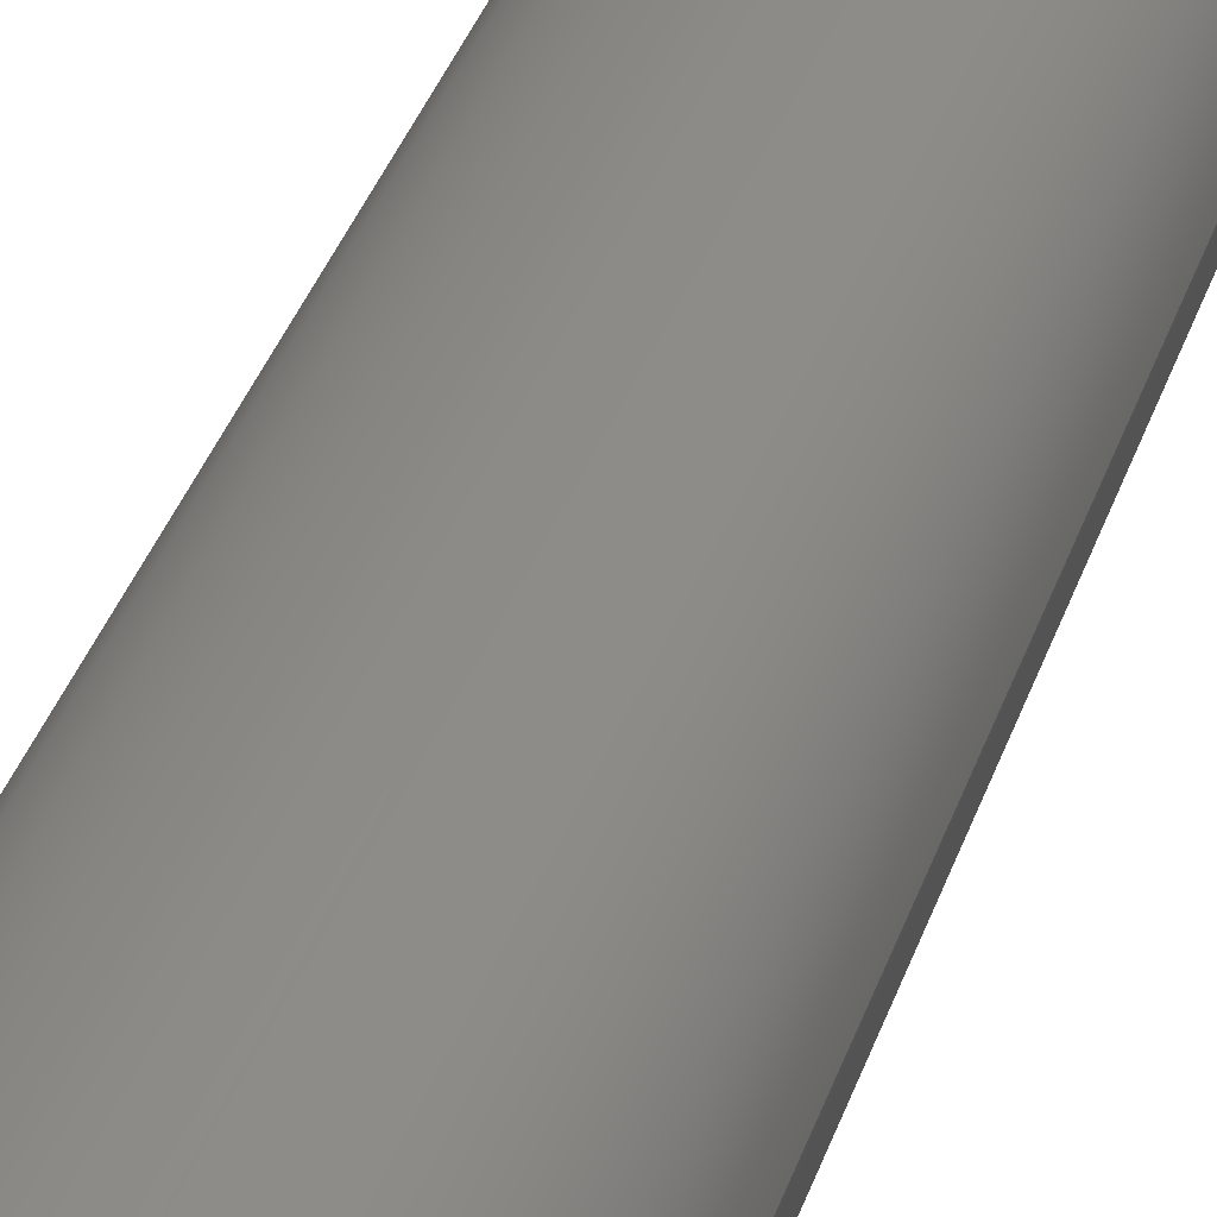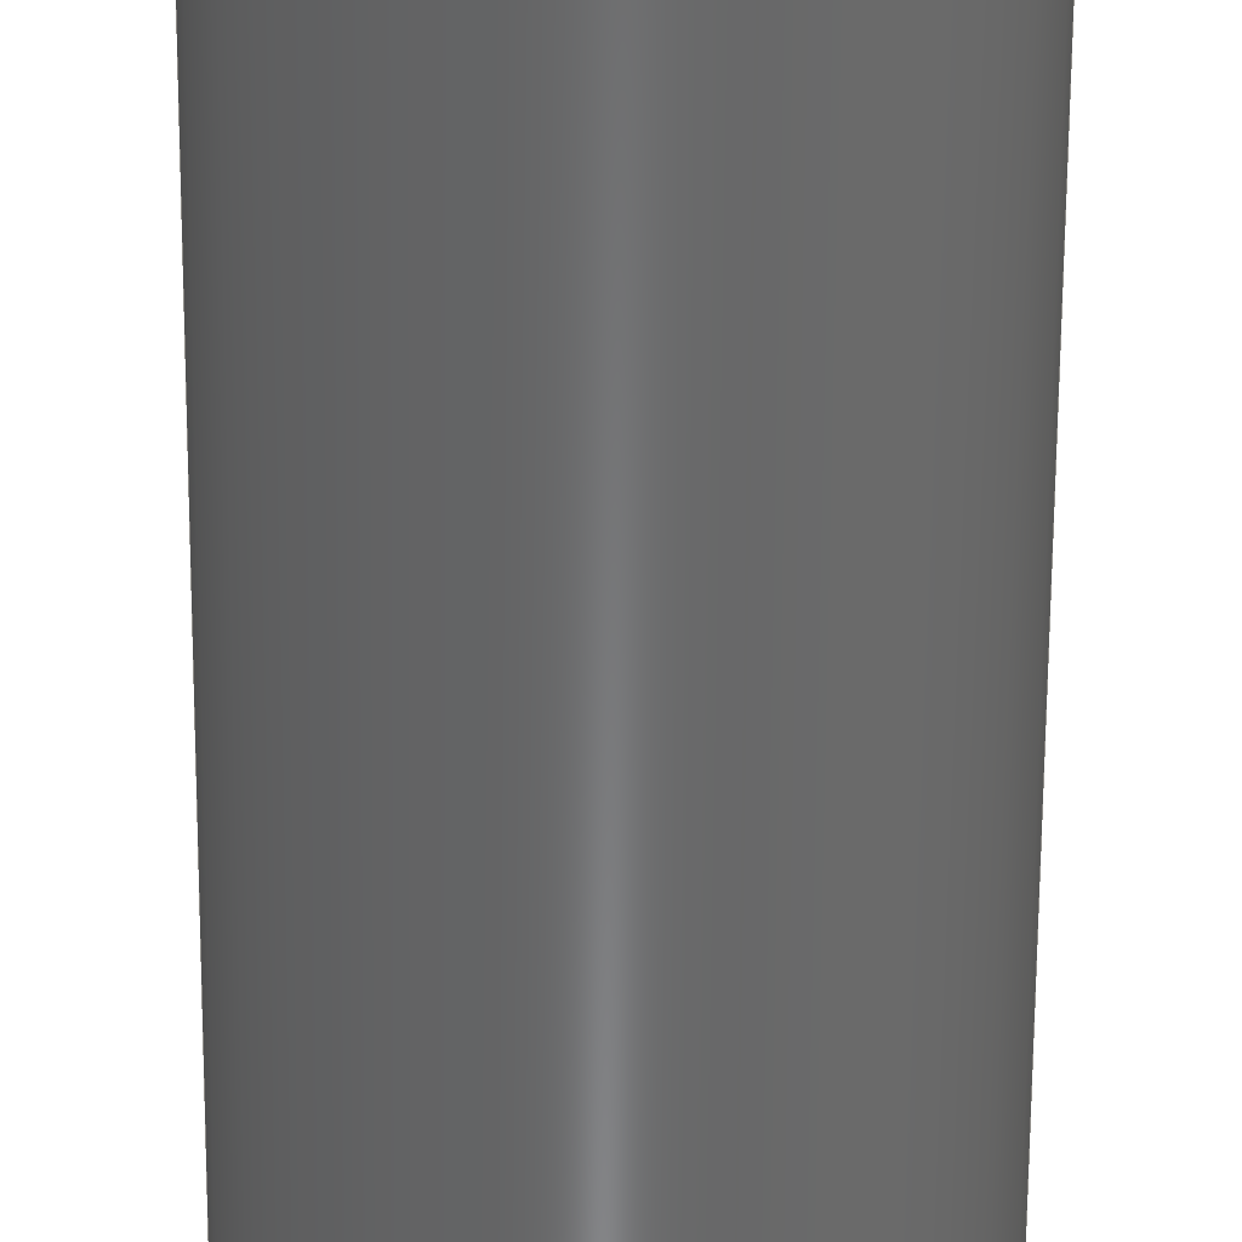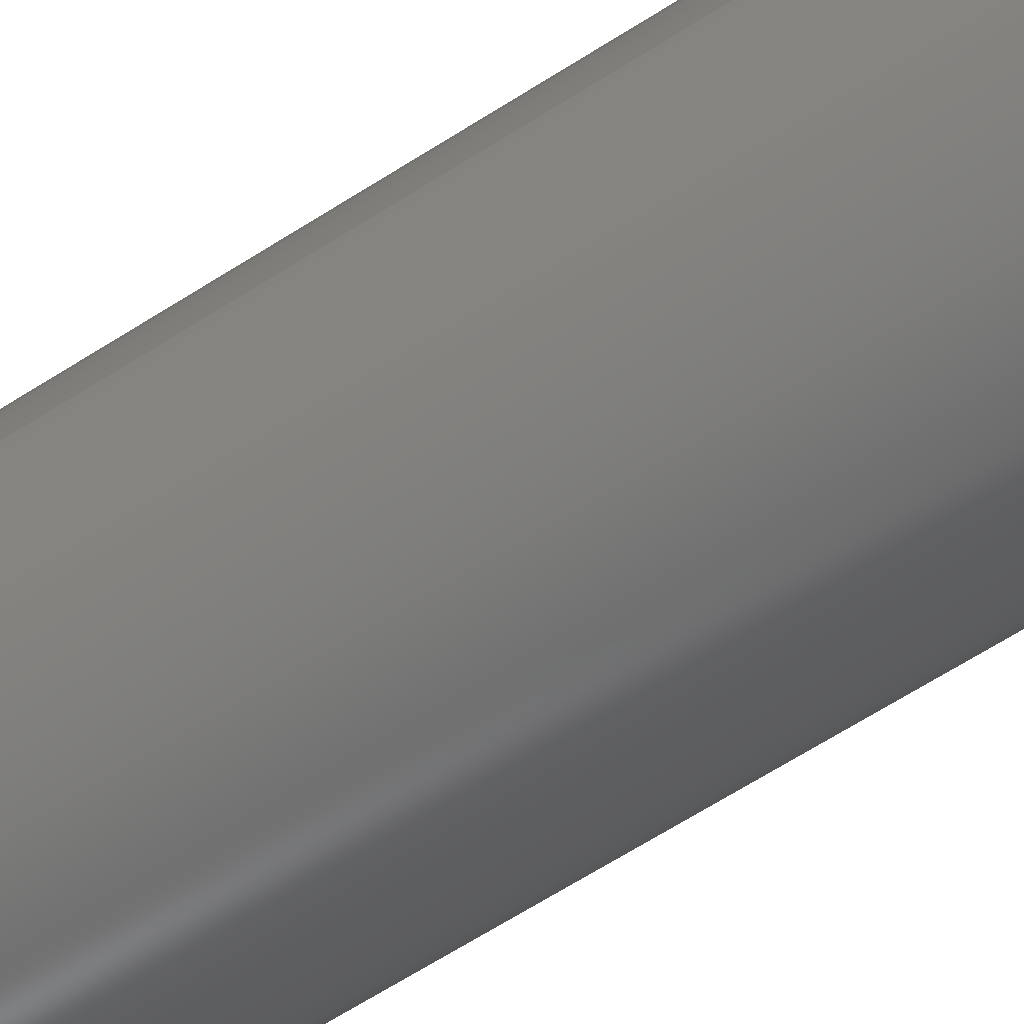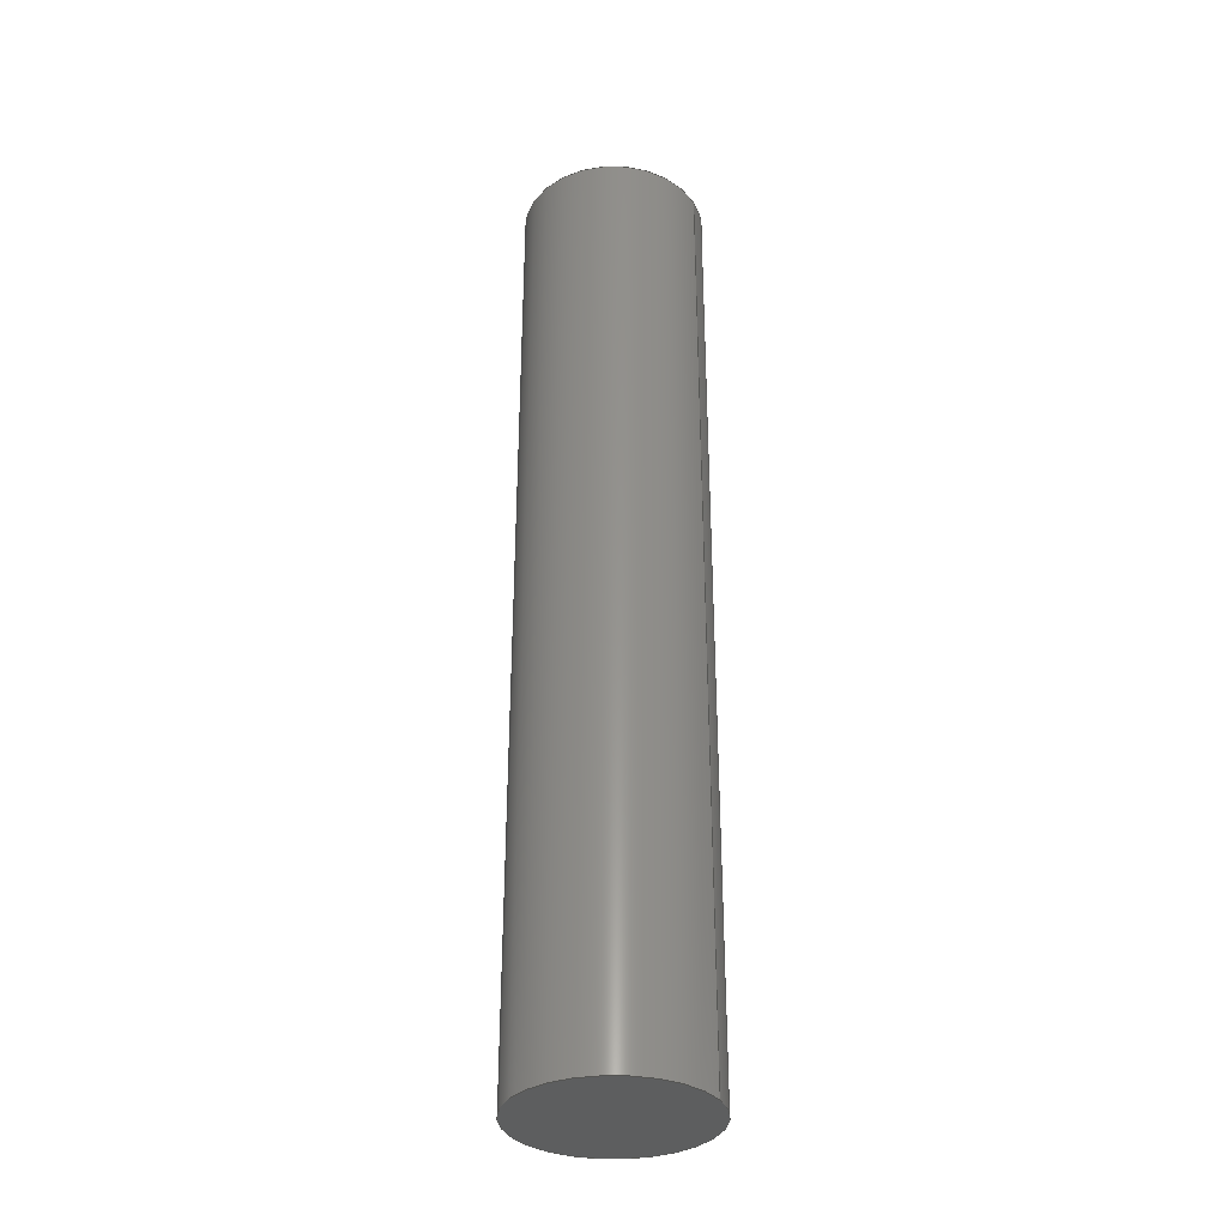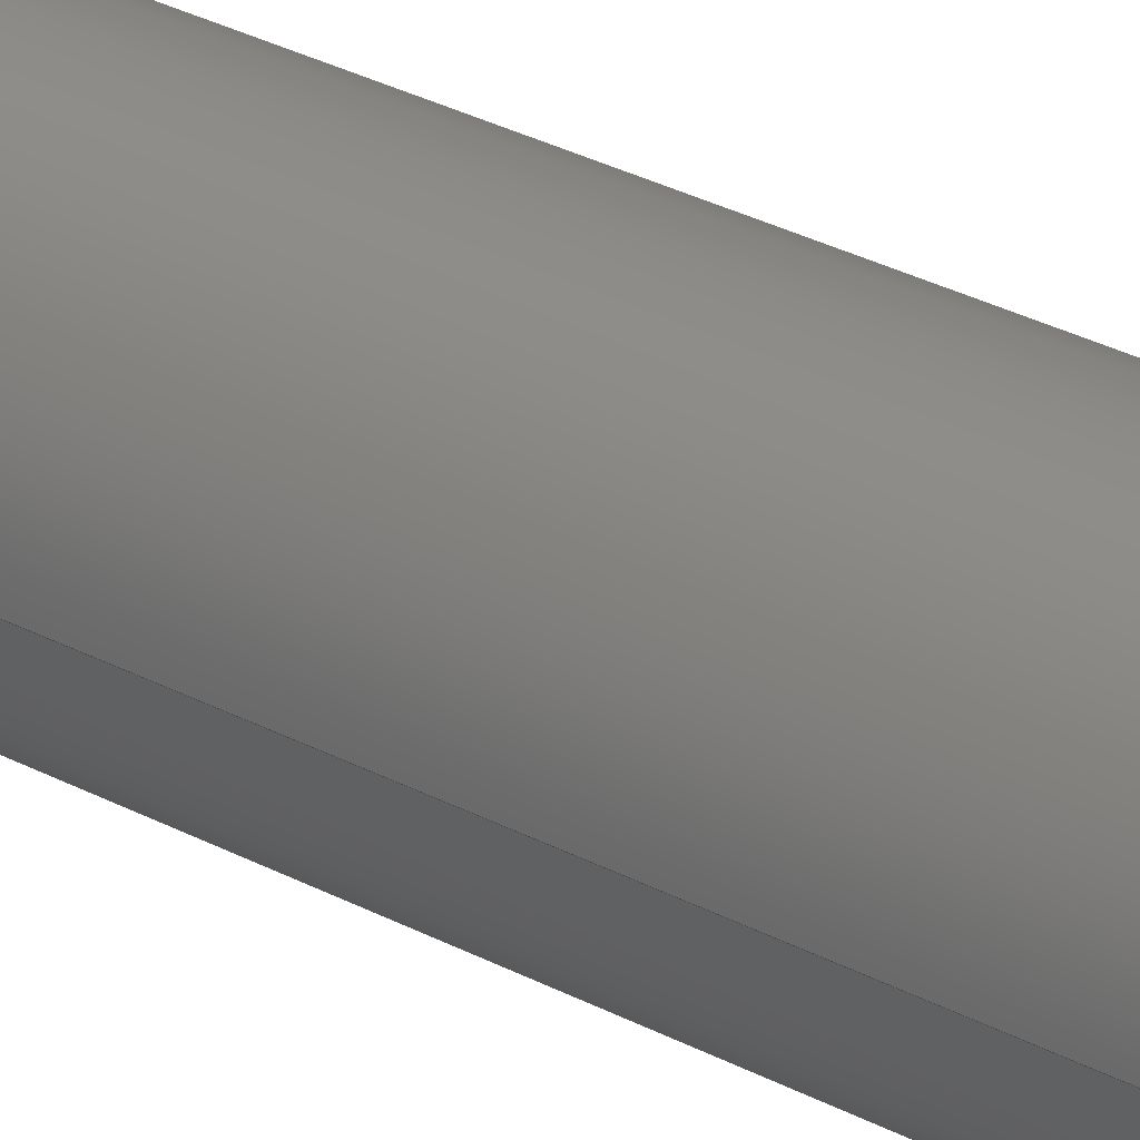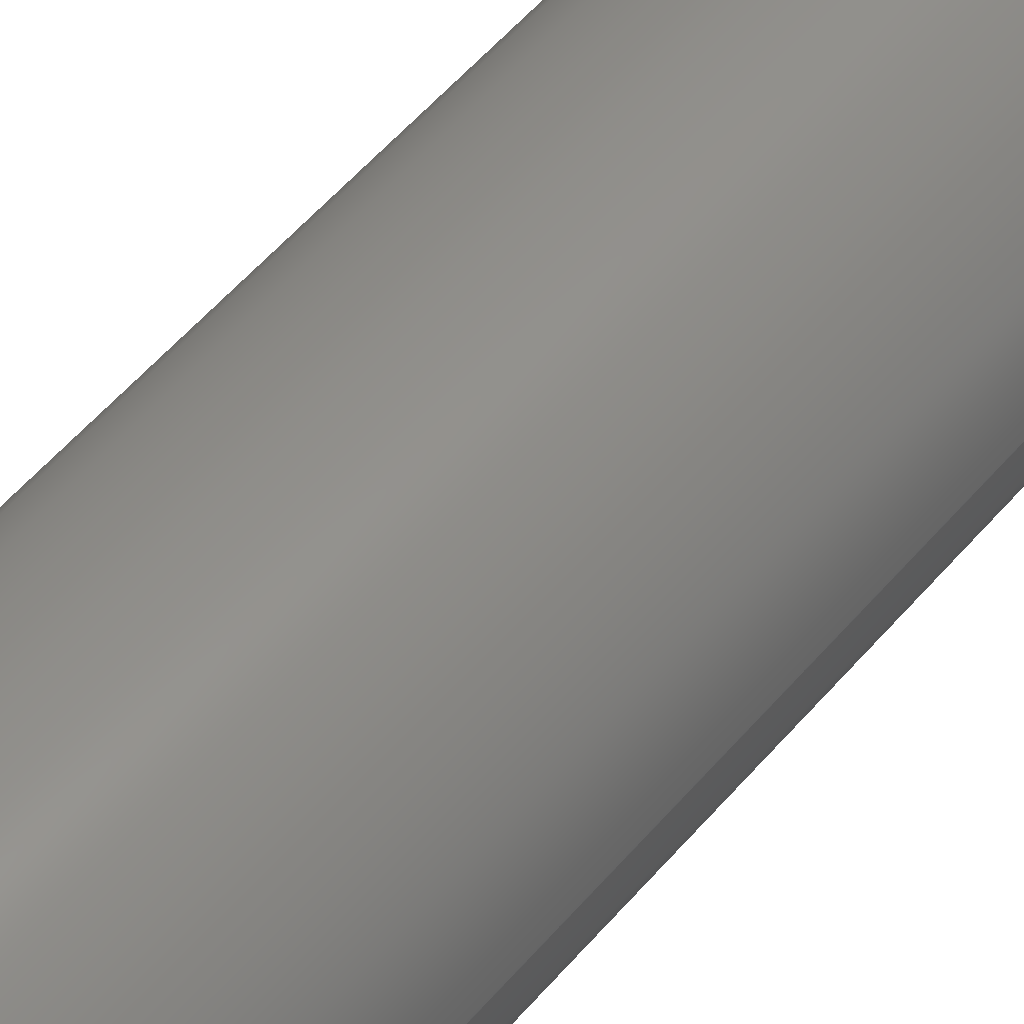
<metadata>
{"format":"step","ext":"step","renderer":"f3d","projection":"perspective","resolution":1024,"background":"white","views":[{"elev":32.1,"azim":15.6,"up":"+Y"},{"elev":-55.9,"azim":-0.3,"up":"+Y"},{"elev":-59.6,"azim":-55.9,"up":"+Y"},{"elev":-33.8,"azim":-153.1,"up":"+Z"},{"elev":34.2,"azim":124.9,"up":"+Y"},{"elev":49.0,"azim":37.3,"up":"+Y"}]}
</metadata>
<code>
ISO-10303-21;
DATA;
#1 =( GEOMETRIC_REPRESENTATION_CONTEXT ( 3 ) GLOBAL_UNCERTAINTY_ASSIGNED_CONTEXT ( ( #129 ) ) GLOBAL_UNIT_ASSIGNED_CONTEXT ( ( #11, #82, #66 ) ) REPRESENTATION_CONTEXT ( 'NONE', 'WORKASPACE' ) );
#2 = UNCERTAINTY_MEASURE_WITH_UNIT (LENGTH_MEASURE( 1e-05 ), #23, 'distance_accuracy_value', 'NONE');
#3 = DIRECTION ( 'NONE',  ( 0, 0, -1 ) ) ;
#4 = DIRECTION ( 'NONE',  ( -1, 0, 0 ) ) ;
#5 = CARTESIAN_POINT ( 'NONE',  ( -0.0465, 5.695e-18, 0.485 ) ) ;
#6 = MECHANICAL_DESIGN_GEOMETRIC_PRESENTATION_REPRESENTATION (  '', ( #17 ), #1 ) ;
#7 = APPLICATION_CONTEXT ( 'automotive_design' ) ;
#8 =( GEOMETRIC_REPRESENTATION_CONTEXT ( 3 ) GLOBAL_UNCERTAINTY_ASSIGNED_CONTEXT ( ( #145 ) ) GLOBAL_UNIT_ASSIGNED_CONTEXT ( ( #142, #54, #130 ) ) REPRESENTATION_CONTEXT ( 'NONE', 'WORKASPACE' ) );
#9 = CARTESIAN_POINT ( 'NONE',  ( 0, 0, 0 ) ) ;
#10 = CARTESIAN_POINT ( 'NONE',  ( 0, 0, 0.485 ) ) ;
#11 =( CONVERSION_BASED_UNIT ( 'INCH', #55 ) LENGTH_UNIT ( ) NAMED_UNIT ( #105 ) );
#12 = PRESENTATION_LAYER_ASSIGNMENT (  '', '', ( #17 ) ) ;
#13 = PRODUCT_DEFINITION_CONTEXT ( 'detailed design', #7, 'design' ) ;
#14 = LENGTH_MEASURE_WITH_UNIT ( LENGTH_MEASURE( 0.0254 ), #119 );
#15 = CARTESIAN_POINT ( 'NONE',  ( -0.0465, 5.695e-18, 0 ) ) ;
#16 = PRODUCT_CONTEXT ( 'NONE', #95, 'mechanical' ) ;
#17 = STYLED_ITEM ( 'NONE', ( #43 ), #70 ) ;
#18 = DIRECTION ( 'NONE',  ( 0, 0, 1 ) ) ;
#19 = CARTESIAN_POINT ( 'NONE',  ( 0, 0, 0 ) ) ;
#20 = SURFACE_STYLE_USAGE ( .BOTH. , #140 ) ;
#21 = AXIS2_PLACEMENT_3D ( 'NONE', #85, #67, #136 ) ;
#22 = DIRECTION ( 'NONE',  ( 1, 0, 0 ) ) ;
#23 =( CONVERSION_BASED_UNIT ( 'INCH', #14 ) LENGTH_UNIT ( ) NAMED_UNIT ( #60 ) );
#24 = EDGE_LOOP ( 'NONE', ( #92, #88, #80, #87 ) ) ;
#25 = APPLICATION_PROTOCOL_DEFINITION ( 'draft international standard', 'automotive_design', 1998, #95 ) ;
#26 = SHAPE_DEFINITION_REPRESENTATION ( #141, #52 ) ;
#27 = ORIENTED_EDGE ( 'NONE', *, *, #71, .F. ) ;
#28 = VERTEX_POINT ( 'NONE', #5 ) ;
#29 = VERTEX_POINT ( 'NONE', #15 ) ;
#30 = VERTEX_POINT ( 'NONE', #135 ) ;
#31 = VECTOR ( 'NONE', #124, 39.37 ) ;
#32 = CIRCLE ( 'NONE', #37, 0.0465 ) ;
#33 = DIRECTION ( 'NONE',  ( -1, 0, 0 ) ) ;
#34 = VECTOR ( 'NONE', #50, 39.37 ) ;
#35 = LINE ( 'NONE', #83, #31 ) ;
#36 = LINE ( 'NONE', #86, #34 ) ;
#37 = AXIS2_PLACEMENT_3D ( 'NONE', #68, #49, #33 ) ;
#38 = COLOUR_RGB ( '',0.7529, 0.7529, 0.7529 ) ;
#39 = FACE_OUTER_BOUND ( 'NONE', #72, .T. ) ;
#40 = SURFACE_STYLE_FILL_AREA ( #113 ) ;
#41 = EDGE_LOOP ( 'NONE', ( #89, #76, #79, #27 ) ) ;
#42 = ORIENTED_EDGE ( 'NONE', *, *, #71, .T. ) ;
#43 = PRESENTATION_STYLE_ASSIGNMENT (( #20 ) ) ;
#44 = EDGE_CURVE ( 'NONE', #30, #46, #35, .T. ) ;
#45 = CARTESIAN_POINT ( 'NONE',  ( 0, 0, -0.215 ) ) ;
#46 = VERTEX_POINT ( 'NONE', #115 ) ;
#47 = ORIENTED_EDGE ( 'NONE', *, *, #58, .T. ) ;
#48 = PLANE ( 'NONE',  #125 ) ;
#49 = DIRECTION ( 'NONE',  ( 0, 0, -1 ) ) ;
#50 = DIRECTION ( 'NONE',  ( 0, 0, 1 ) ) ;
#51 = EDGE_CURVE ( 'NONE', #29, #28, #36, .T. ) ;
#52 = ADVANCED_BREP_SHAPE_REPRESENTATION ( 'BOLT_RELEASE_PIN_ANY', ( #70, #111 ), #8 ) ;
#53 = CIRCLE ( 'NONE', #131, 0.0465 ) ;
#54 =( NAMED_UNIT ( * ) PLANE_ANGLE_UNIT ( ) SI_UNIT ( $, .RADIAN. ) );
#55 = LENGTH_MEASURE_WITH_UNIT ( LENGTH_MEASURE( 0.0254 ), #98 );
#56 = DIRECTION ( 'NONE',  ( 0, 0, 1 ) ) ;
#57 = DIRECTION ( 'NONE',  ( 1, 0, 0 ) ) ;
#58 = EDGE_CURVE ( 'NONE', #29, #30, #32, .T. ) ;
#59 = CYLINDRICAL_SURFACE ( 'NONE', #104, 0.0465 ) ;
#60 = DIMENSIONAL_EXPONENTS ( 1, 0, 0, 0, 0, 0, 0 ) ;
#61 = EDGE_LOOP ( 'NONE', ( #93, #42 ) ) ;
#62 = SURFACE_SIDE_STYLE ('',( #112 ) ) ;
#63 =( LENGTH_UNIT ( ) NAMED_UNIT ( * ) SI_UNIT ( $, .METRE. ) );
#64 = CARTESIAN_POINT ( 'NONE',  ( 0, 0, -0.215 ) ) ;
#65 = EDGE_CURVE ( 'NONE', #46, #28, #103, .T. ) ;
#66 =( NAMED_UNIT ( * ) SI_UNIT ( $, .STERADIAN. ) SOLID_ANGLE_UNIT ( ) );
#67 = DIRECTION ( 'NONE',  ( 0, 0, 1 ) ) ;
#68 = CARTESIAN_POINT ( 'NONE',  ( 0, 0, 0 ) ) ;
#69 = CLOSED_SHELL ( 'NONE', ( #116, #106, #123, #77 ) ) ;
#70 = MANIFOLD_SOLID_BREP ( 'Imported1', #69 ) ;
#71 = EDGE_CURVE ( 'NONE', #28, #46, #102, .T. ) ;
#72 = EDGE_LOOP ( 'NONE', ( #78, #47 ) ) ;
#73 = FACE_OUTER_BOUND ( 'NONE', #61, .T. ) ;
#74 = FILL_AREA_STYLE_COLOUR ( '', #114 ) ;
#75 = FACE_OUTER_BOUND ( 'NONE', #41, .T. ) ;
#76 = ORIENTED_EDGE ( 'NONE', *, *, #90, .F. ) ;
#77 = ADVANCED_FACE ( 'NONE', ( #39 ), #48, .F. ) ;
#78 = ORIENTED_EDGE ( 'NONE', *, *, #90, .T. ) ;
#79 = ORIENTED_EDGE ( 'NONE', *, *, #44, .T. ) ;
#80 = ORIENTED_EDGE ( 'NONE', *, *, #65, .F. ) ;
#81 = DIRECTION ( 'NONE',  ( 0, 0, 1 ) ) ;
#82 =( NAMED_UNIT ( * ) PLANE_ANGLE_UNIT ( ) SI_UNIT ( $, .RADIAN. ) );
#83 = CARTESIAN_POINT ( 'NONE',  ( 0.0465, 0, -0.215 ) ) ;
#84 = AXIS2_PLACEMENT_3D ( 'NONE', #64, #132, #110 ) ;
#85 = CARTESIAN_POINT ( 'NONE',  ( 0, 0, 0.485 ) ) ;
#86 = CARTESIAN_POINT ( 'NONE',  ( -0.0465, 5.695e-18, -0.215 ) ) ;
#87 = ORIENTED_EDGE ( 'NONE', *, *, #44, .F. ) ;
#88 = ORIENTED_EDGE ( 'NONE', *, *, #51, .T. ) ;
#89 = ORIENTED_EDGE ( 'NONE', *, *, #51, .F. ) ;
#90 = EDGE_CURVE ( 'NONE', #30, #29, #53, .T. ) ;
#91 = PRODUCT ( 'BOLT_RELEASE_PIN_ANY', 'BOLT_RELEASE_PIN_ANY', '', ( #16 ) ) ;
#92 = ORIENTED_EDGE ( 'NONE', *, *, #58, .F. ) ;
#93 = ORIENTED_EDGE ( 'NONE', *, *, #65, .T. ) ;
#94 =( NAMED_UNIT ( * ) SI_UNIT ( $, .STERADIAN. ) SOLID_ANGLE_UNIT ( ) );
#95 = APPLICATION_CONTEXT ( 'automotive_design' ) ;
#96 = FACE_OUTER_BOUND ( 'NONE', #24, .T. ) ;
#97 = DIRECTION ( 'NONE',  ( 1, 0, 0 ) ) ;
#98 =( LENGTH_UNIT ( ) NAMED_UNIT ( * ) SI_UNIT ( $, .METRE. ) );
#99 = LENGTH_MEASURE_WITH_UNIT ( LENGTH_MEASURE( 0.0254 ), #63 );
#100 = AXIS2_PLACEMENT_3D ( 'NONE', #147, #56, #134 ) ;
#101 = CYLINDRICAL_SURFACE ( 'NONE', #84, 0.0465 ) ;
#102 = CIRCLE ( 'NONE', #146, 0.0465 ) ;
#103 = CIRCLE ( 'NONE', #21, 0.0465 ) ;
#104 = AXIS2_PLACEMENT_3D ( 'NONE', #45, #18, #97 ) ;
#105 = DIMENSIONAL_EXPONENTS ( 1, 0, 0, 0, 0, 0, 0 ) ;
#106 = ADVANCED_FACE ( 'NONE', ( #73 ), #138, .T. ) ;
#107 =( NAMED_UNIT ( * ) PLANE_ANGLE_UNIT ( ) SI_UNIT ( $, .RADIAN. ) );
#108 = DIMENSIONAL_EXPONENTS ( 1, 0, 0, 0, 0, 0, 0 ) ;
#109 = STYLED_ITEM ( 'NONE', ( #133 ), #52 ) ;
#110 = DIRECTION ( 'NONE',  ( 1, 0, 0 ) ) ;
#111 = AXIS2_PLACEMENT_3D ( 'NONE', #121, #118, #22 ) ;
#112 = SURFACE_STYLE_FILL_AREA ( #149 ) ;
#113 = FILL_AREA_STYLE ('',( #139 ) ) ;
#114 = COLOUR_RGB ( '',0.7922, 0.8196, 0.9333 ) ;
#115 = CARTESIAN_POINT ( 'NONE',  ( 0.0465, 0, 0.485 ) ) ;
#116 = ADVANCED_FACE ( 'NONE', ( #96 ), #59, .T. ) ;
#117 = PRODUCT_DEFINITION ( 'UNKNOWN', '', #127, #13 ) ;
#118 = DIRECTION ( 'NONE',  ( 0, 0, 1 ) ) ;
#119 =( LENGTH_UNIT ( ) NAMED_UNIT ( * ) SI_UNIT ( $, .METRE. ) );
#120 = PRESENTATION_LAYER_ASSIGNMENT (  '', '', ( #109 ) ) ;
#121 = CARTESIAN_POINT ( 'NONE',  ( 0, 0, 0 ) ) ;
#122 = PRODUCT_RELATED_PRODUCT_CATEGORY ( 'part', '', ( #91 ) ) ;
#123 = ADVANCED_FACE ( 'NONE', ( #75 ), #101, .T. ) ;
#124 = DIRECTION ( 'NONE',  ( 0, 0, 1 ) ) ;
#125 = AXIS2_PLACEMENT_3D ( 'NONE', #19, #144, #57 ) ;
#126 = MECHANICAL_DESIGN_GEOMETRIC_PRESENTATION_REPRESENTATION (  '', ( #109 ), #137 ) ;
#127 = PRODUCT_DEFINITION_FORMATION_WITH_SPECIFIED_SOURCE ( 'ANY', '', #91, .NOT_KNOWN. ) ;
#128 = SURFACE_STYLE_USAGE ( .BOTH. , #62 ) ;
#129 = UNCERTAINTY_MEASURE_WITH_UNIT (LENGTH_MEASURE( 1e-05 ), #11, 'distance_accuracy_value', 'NONE');
#130 =( NAMED_UNIT ( * ) SI_UNIT ( $, .STERADIAN. ) SOLID_ANGLE_UNIT ( ) );
#131 = AXIS2_PLACEMENT_3D ( 'NONE', #9, #3, #143 ) ;
#132 = DIRECTION ( 'NONE',  ( 0, 0, 1 ) ) ;
#133 = PRESENTATION_STYLE_ASSIGNMENT (( #128 ) ) ;
#134 = DIRECTION ( 'NONE',  ( 1, 0, 0 ) ) ;
#135 = CARTESIAN_POINT ( 'NONE',  ( 0.0465, 0, 0 ) ) ;
#136 = DIRECTION ( 'NONE',  ( -1, 0, 0 ) ) ;
#137 =( GEOMETRIC_REPRESENTATION_CONTEXT ( 3 ) GLOBAL_UNCERTAINTY_ASSIGNED_CONTEXT ( ( #2 ) ) GLOBAL_UNIT_ASSIGNED_CONTEXT ( ( #23, #107, #94 ) ) REPRESENTATION_CONTEXT ( 'NONE', 'WORKASPACE' ) );
#138 = PLANE ( 'NONE',  #100 ) ;
#139 = FILL_AREA_STYLE_COLOUR ( '', #38 ) ;
#140 = SURFACE_SIDE_STYLE ('',( #40 ) ) ;
#141 = PRODUCT_DEFINITION_SHAPE ( 'NONE', 'NONE',  #117 ) ;
#142 =( CONVERSION_BASED_UNIT ( 'INCH', #99 ) LENGTH_UNIT ( ) NAMED_UNIT ( #108 ) );
#143 = DIRECTION ( 'NONE',  ( -1, 0, 0 ) ) ;
#144 = DIRECTION ( 'NONE',  ( 0, 0, 1 ) ) ;
#145 = UNCERTAINTY_MEASURE_WITH_UNIT (LENGTH_MEASURE( 1e-05 ), #142, 'distance_accuracy_value', 'NONE');
#146 = AXIS2_PLACEMENT_3D ( 'NONE', #10, #81, #4 ) ;
#147 = CARTESIAN_POINT ( 'NONE',  ( 0, 0, 0.485 ) ) ;
#148 = APPLICATION_PROTOCOL_DEFINITION ( 'draft international standard', 'automotive_design', 1998, #7 ) ;
#149 = FILL_AREA_STYLE ('',( #74 ) ) ;
ENDSEC;
END-ISO-10303-21;

</code>
